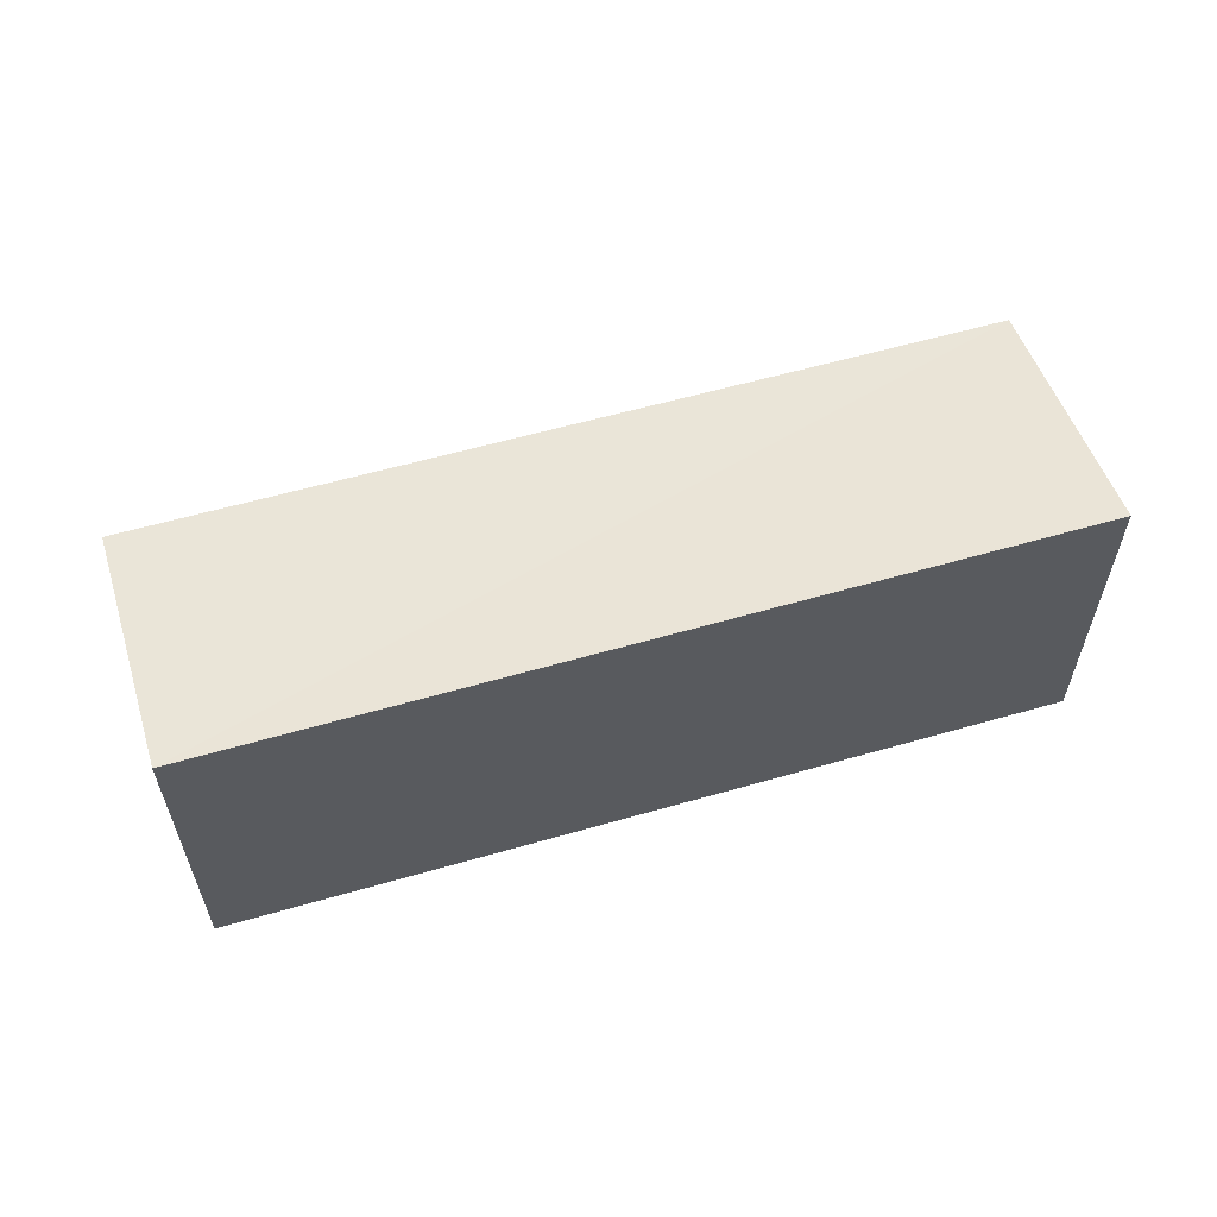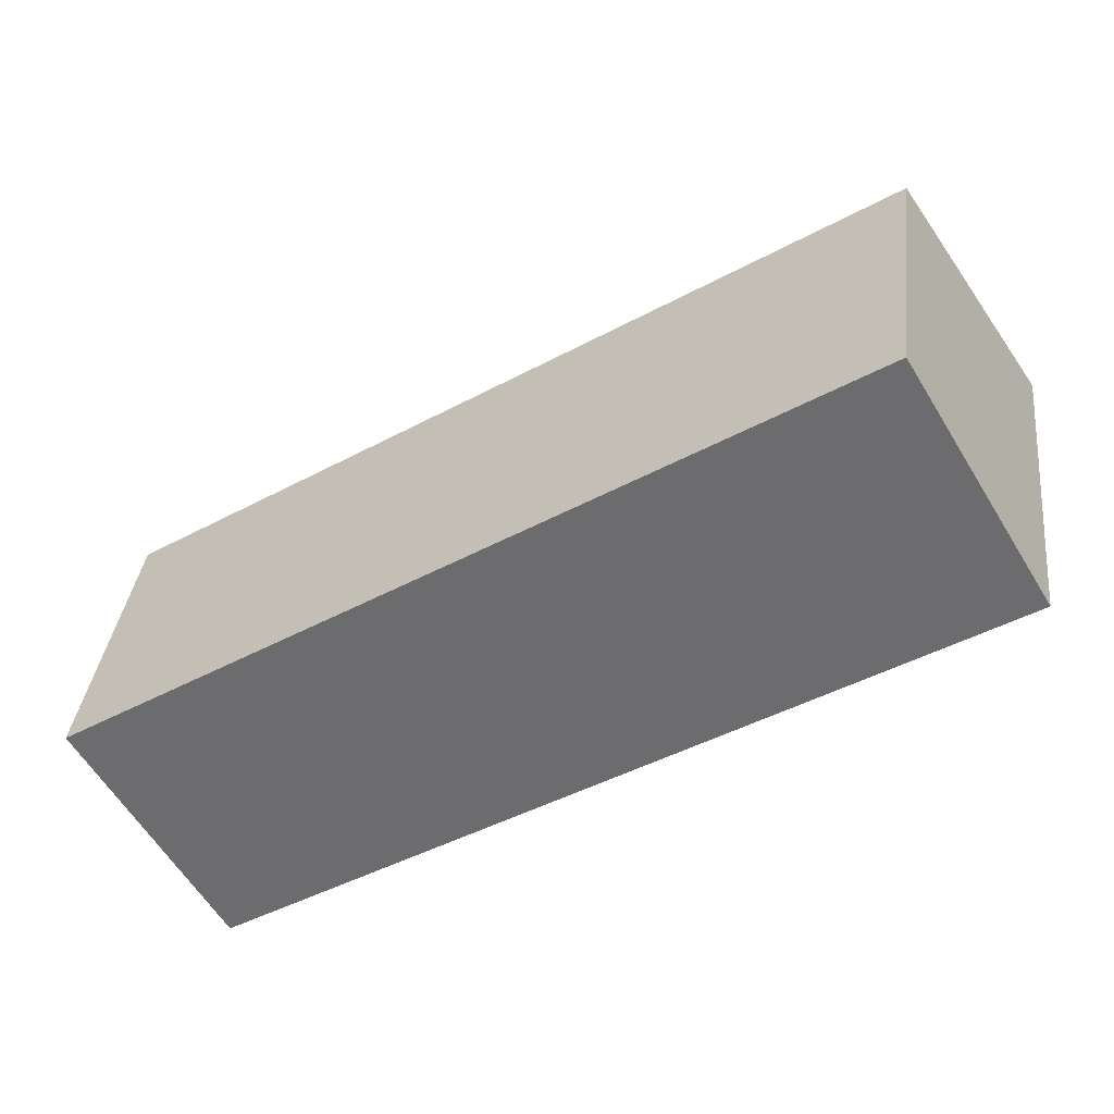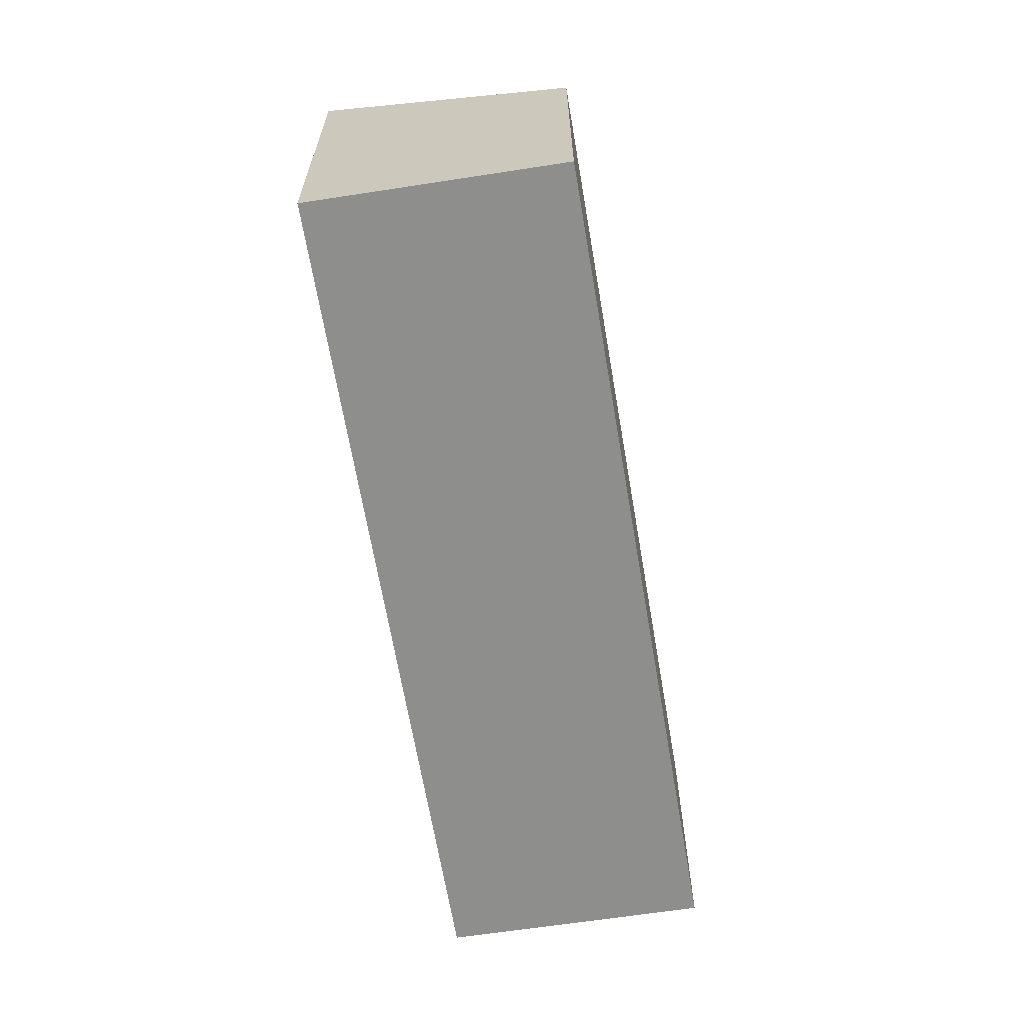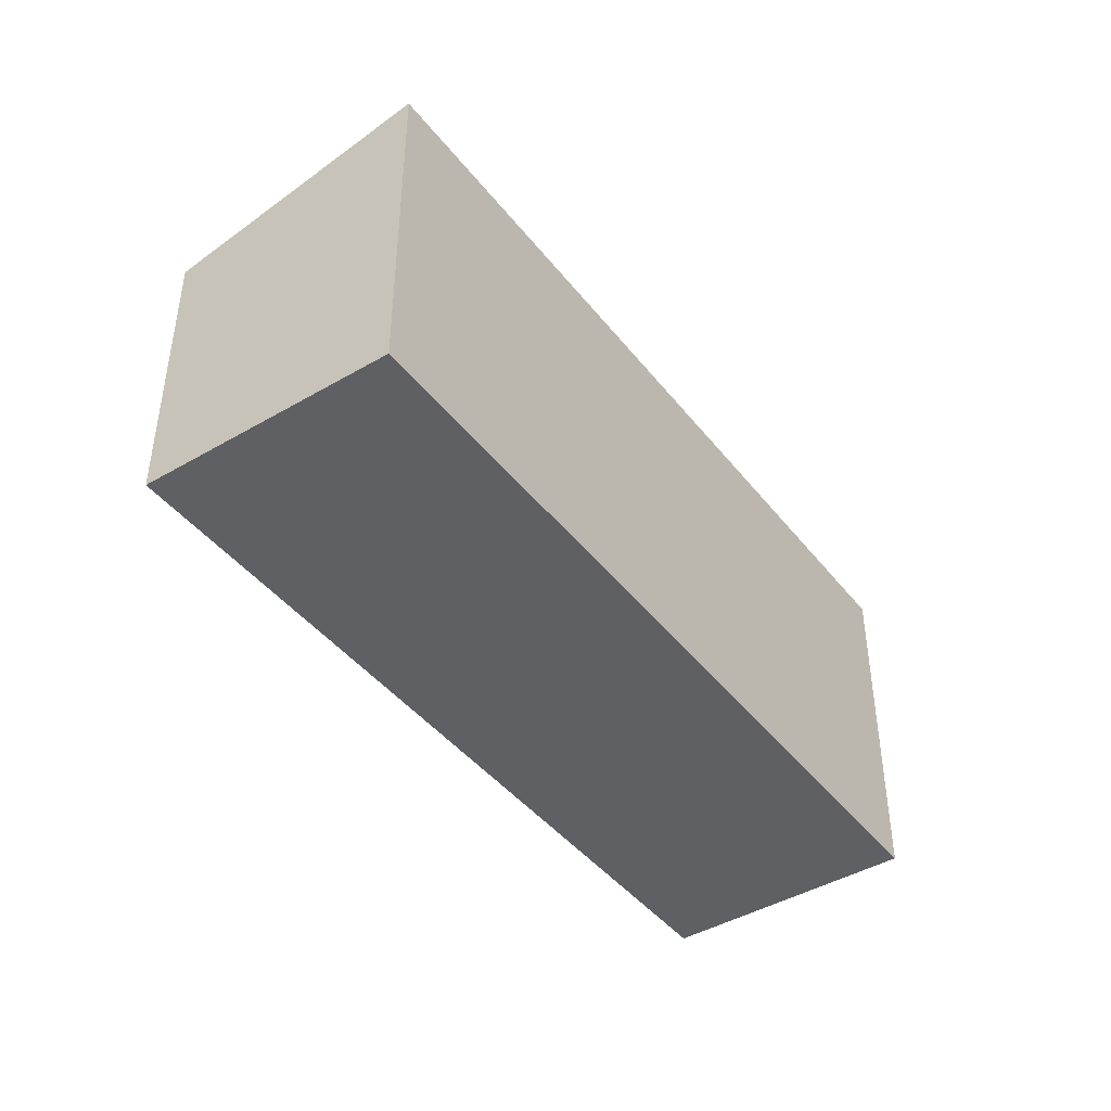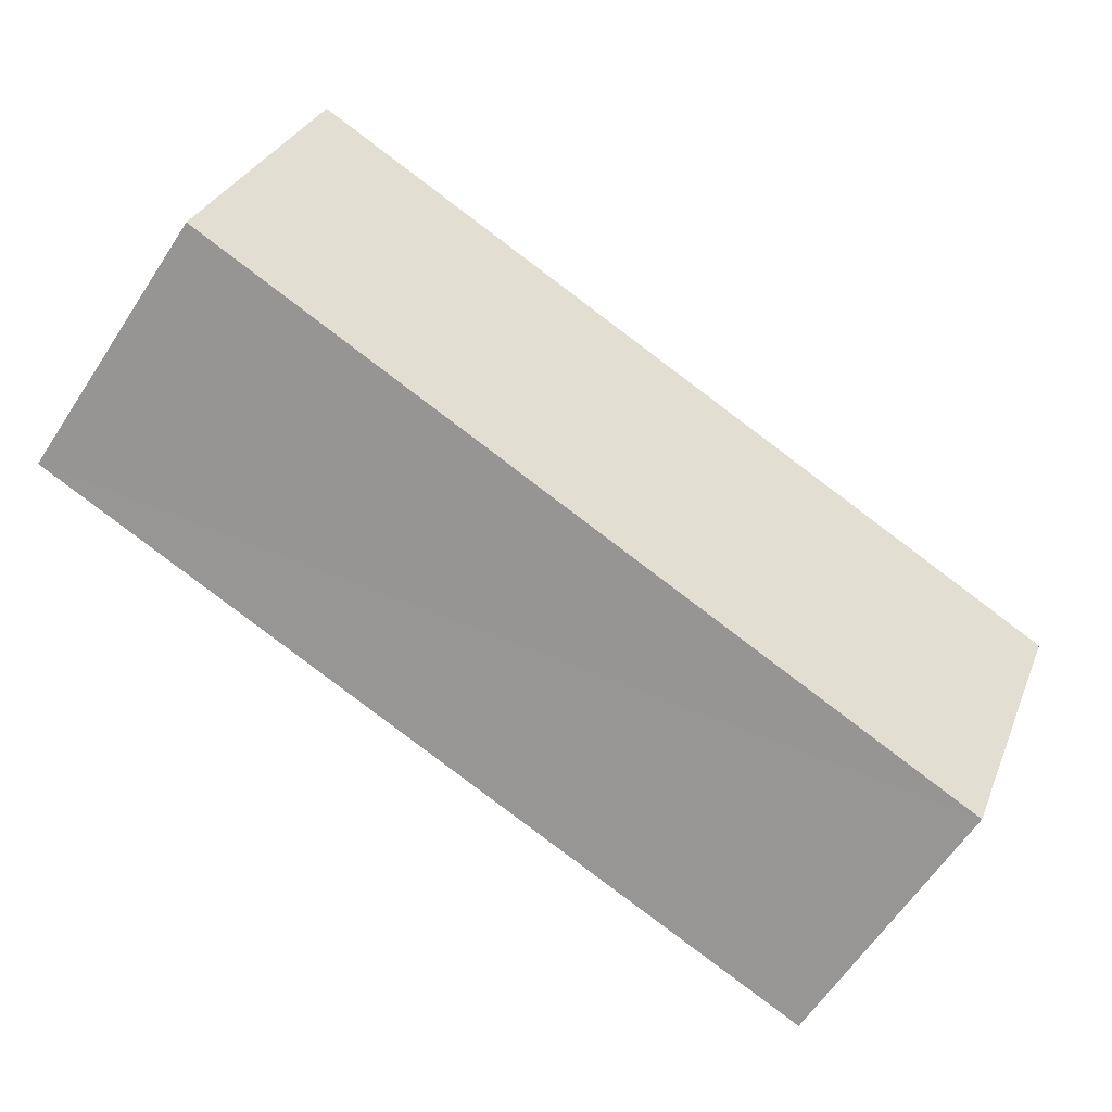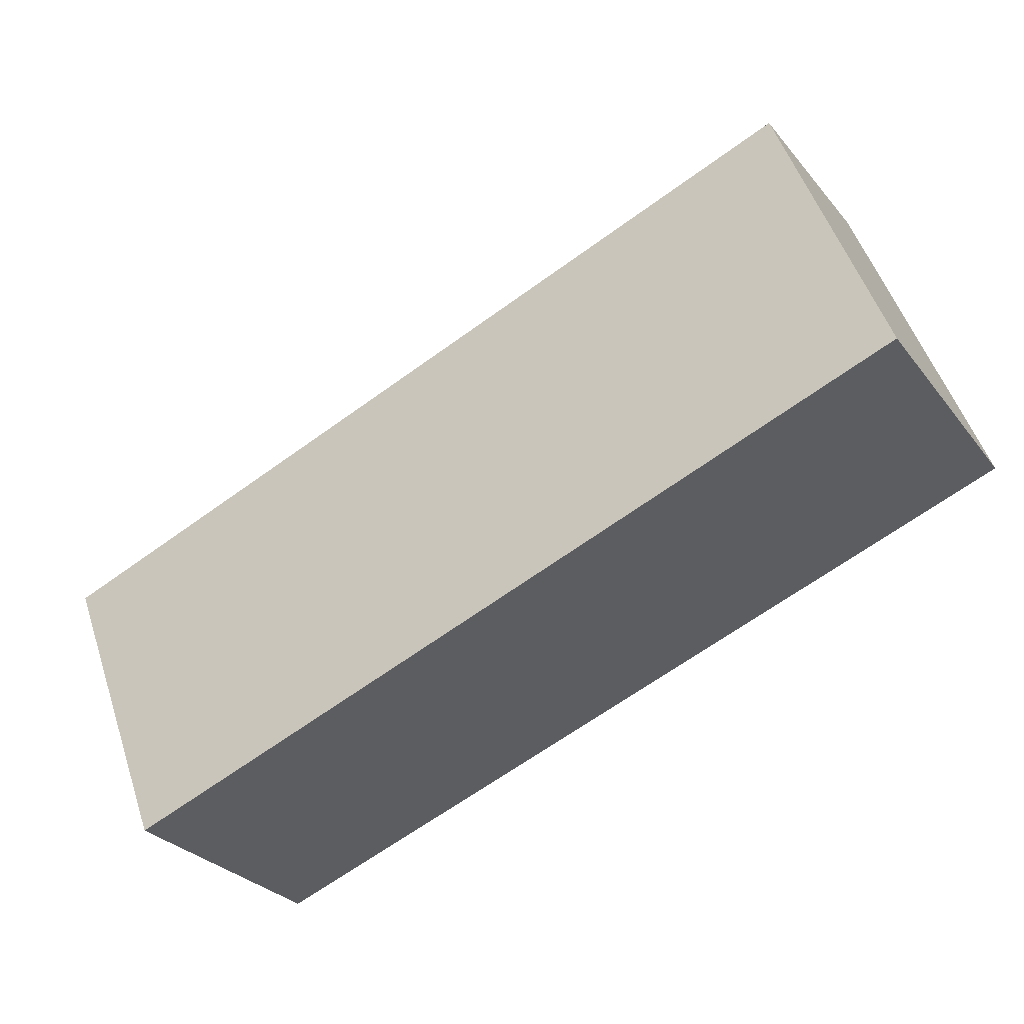
<metadata>
{"format":"obj","ext":"obj","renderer":"f3d","projection":"perspective","resolution":1024,"background":"white","views":[{"elev":61.0,"azim":132.0,"up":"+Y"},{"elev":35.3,"azim":6.8,"up":"+Z"},{"elev":-64.9,"azim":-112.3,"up":"+Y"},{"elev":-43.8,"azim":93.5,"up":"+Y"},{"elev":30.8,"azim":-160.6,"up":"+Z"},{"elev":51.5,"azim":-18.1,"up":"+Z"}]}
</metadata>
<code>
v  17.45 -2.79e-16 4.556
v  0 0 0
v  2.738 2.776e-16 -4.534
v  14.67 -5.618e-16 9.175
v  2.738 7.155 -4.534
v  17.45 7.155 4.556
v  14.67 5.919 9.175
v  0.0001263 5.919 -0.0001877
g defaultobject
f 1 2 3
f 2 1 4
f 5 1 3
f 1 5 6
f 1 7 4
f 7 1 6
f 4 8 2
f 8 4 7
f 8 3 2
f 3 8 5
f 8 6 5
f 6 8 7

</code>
